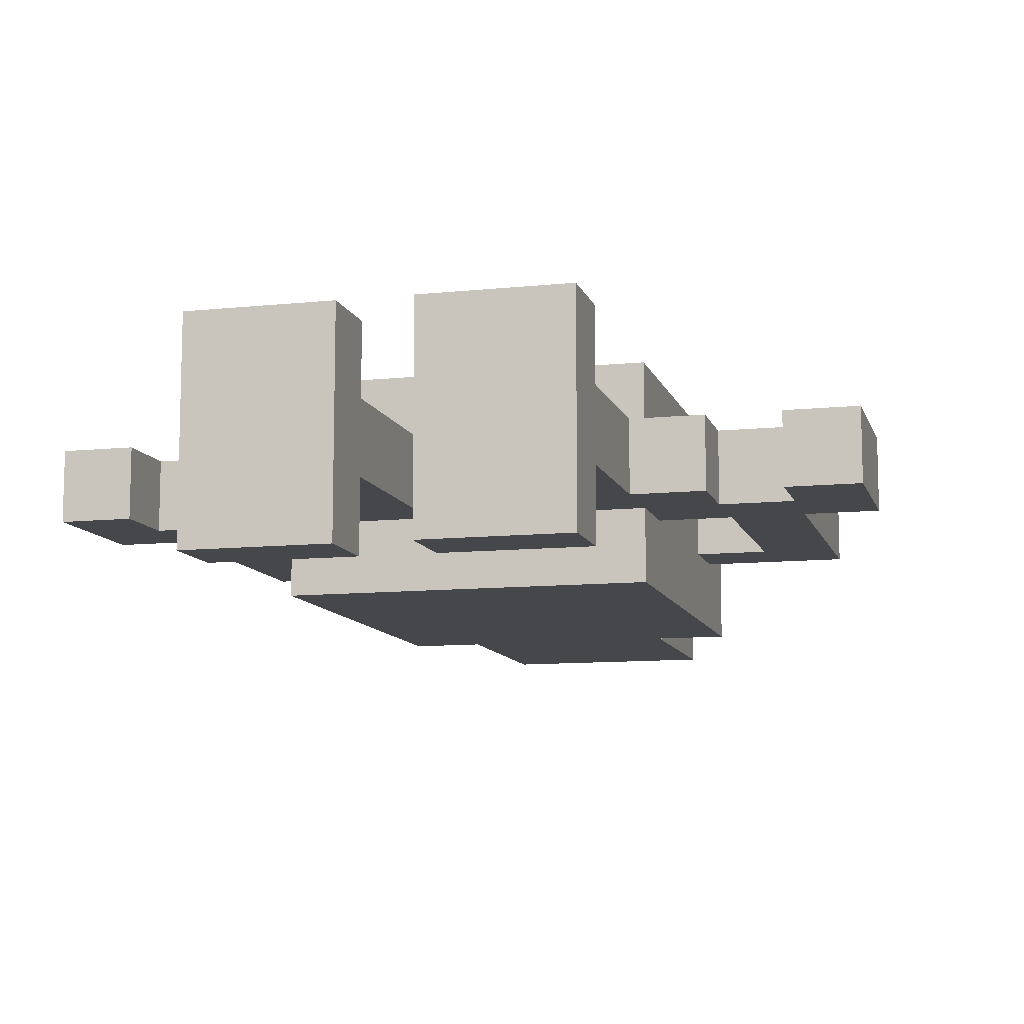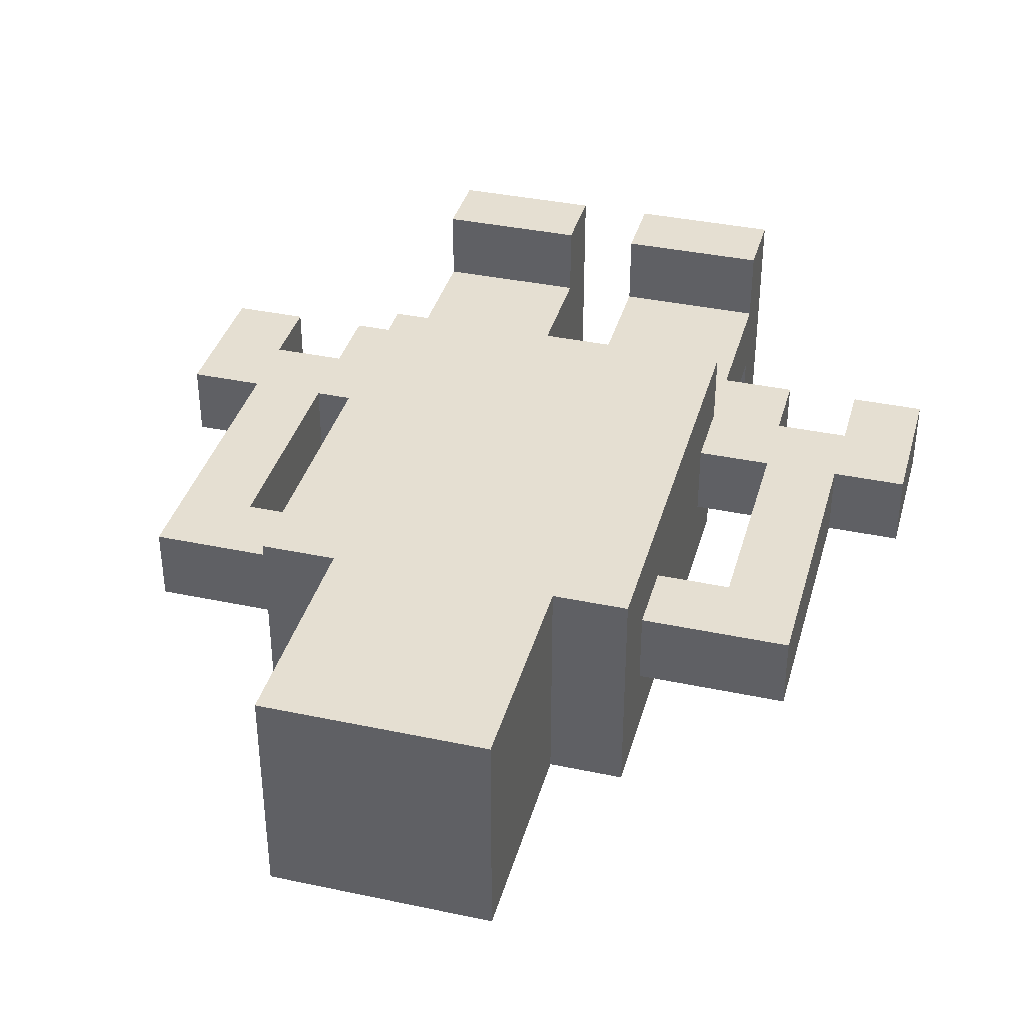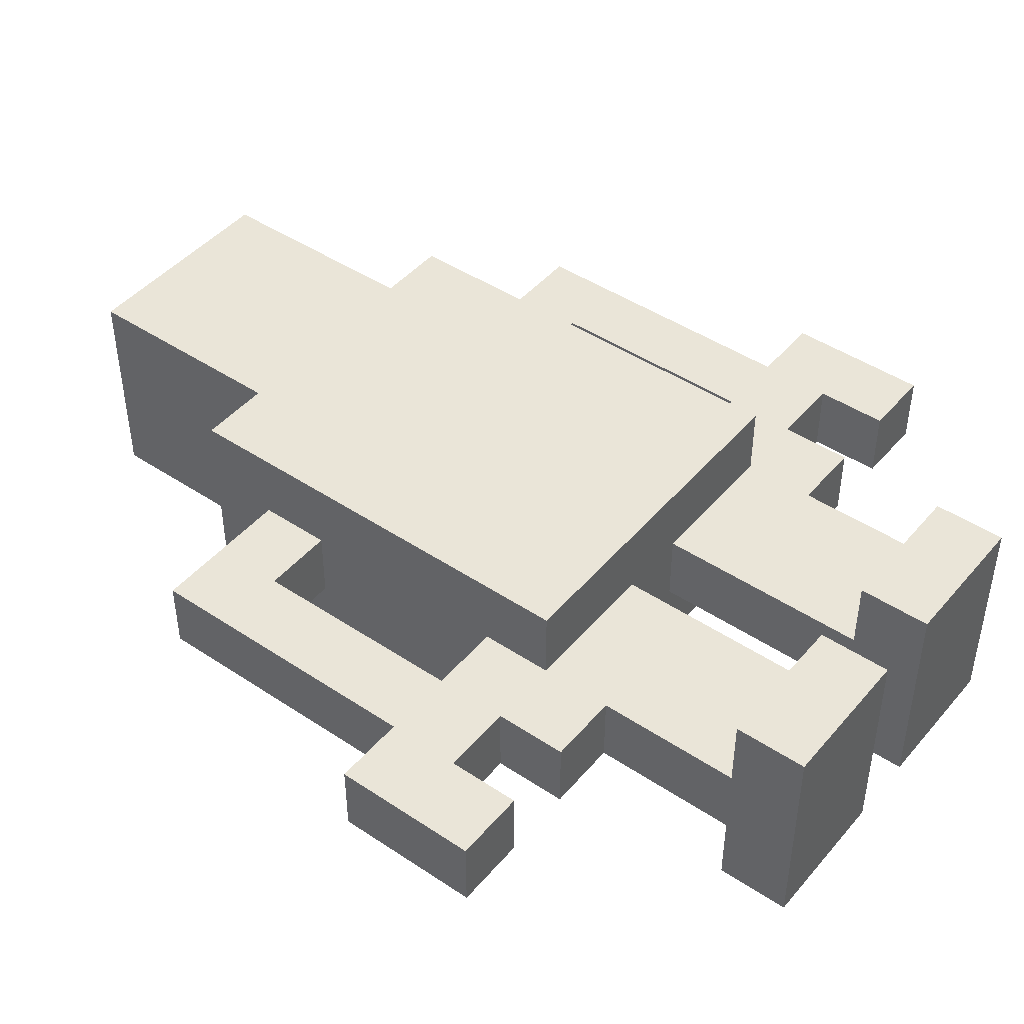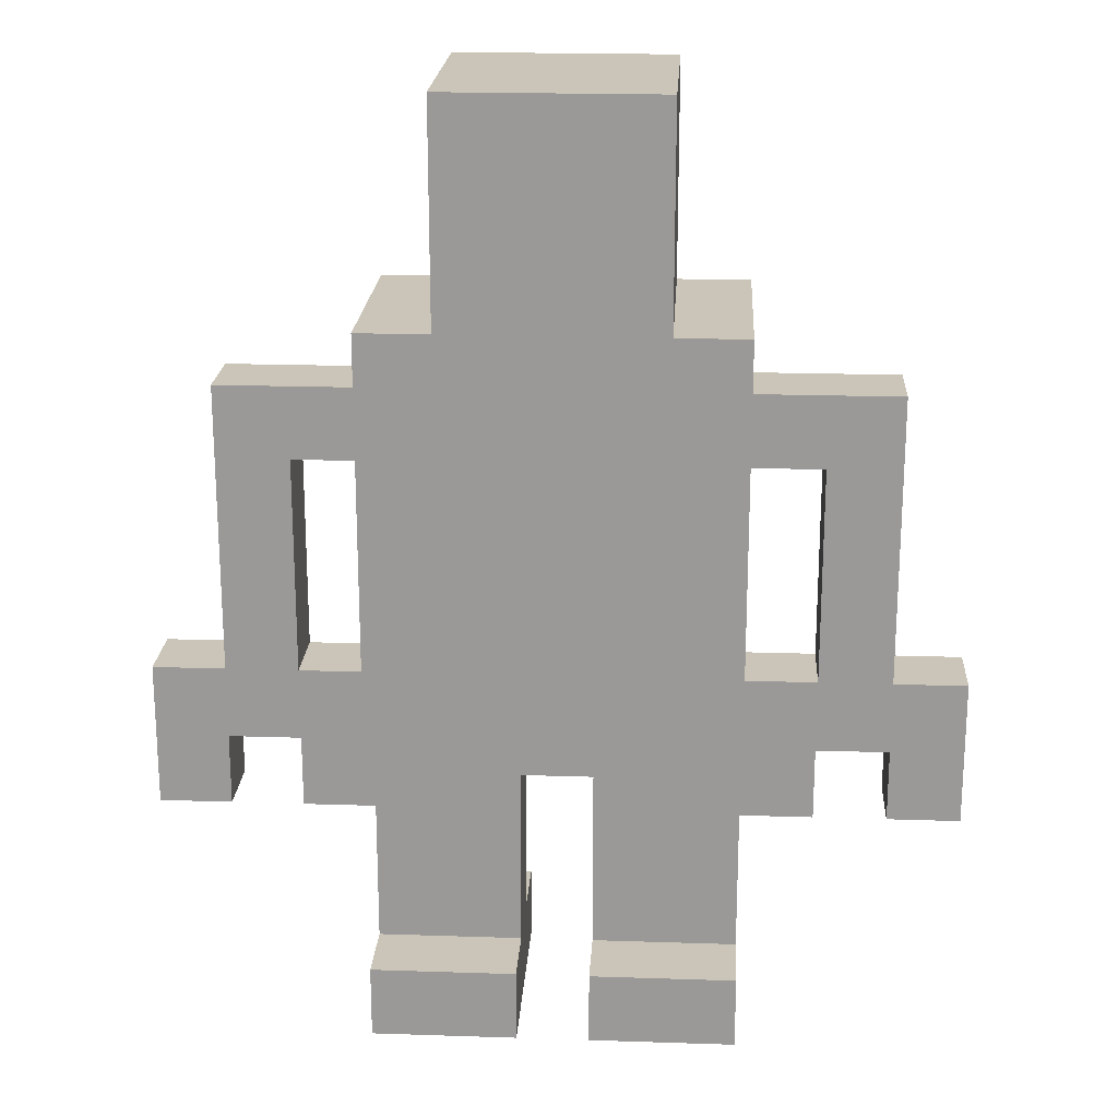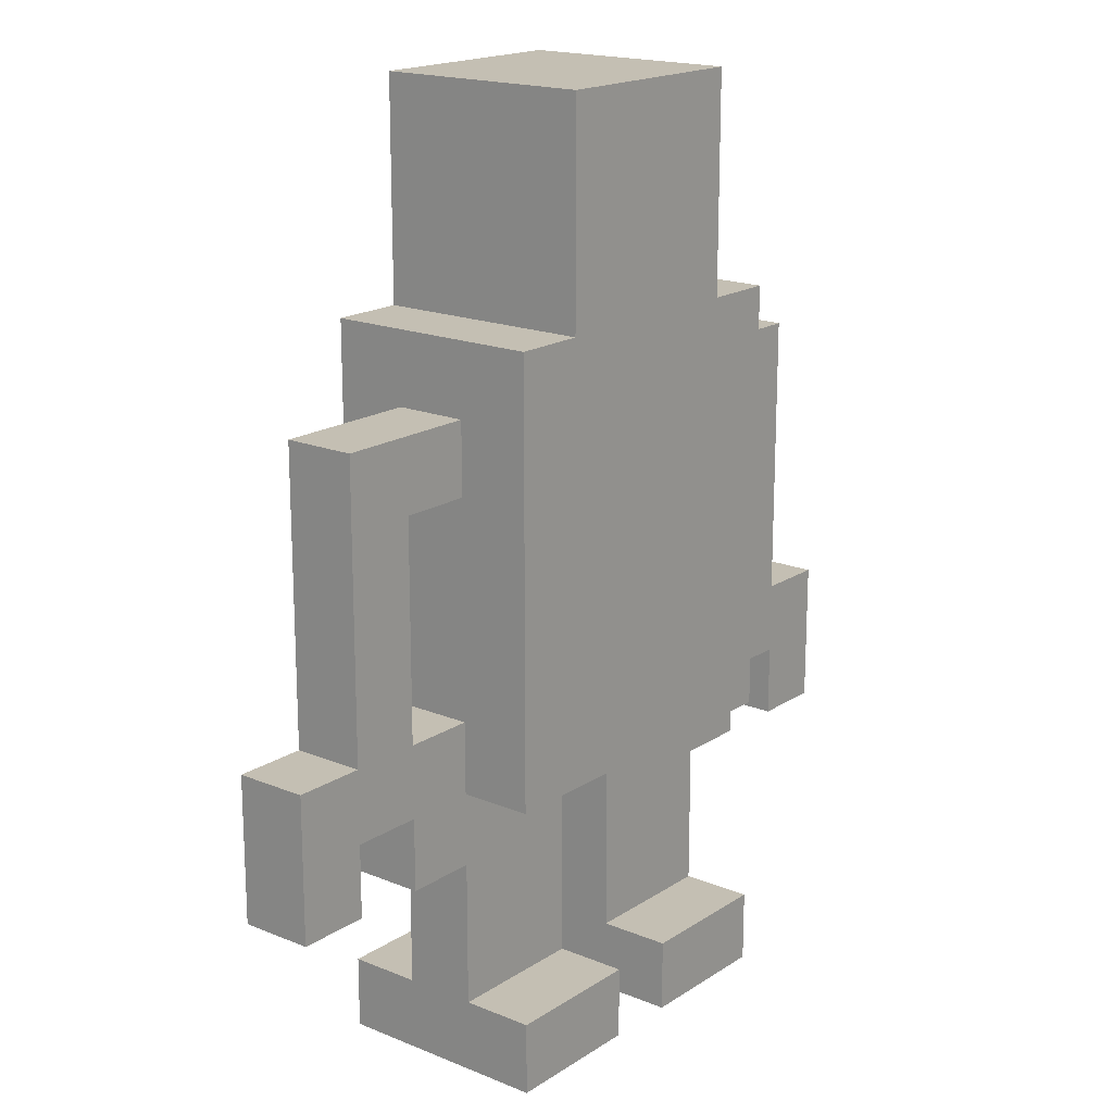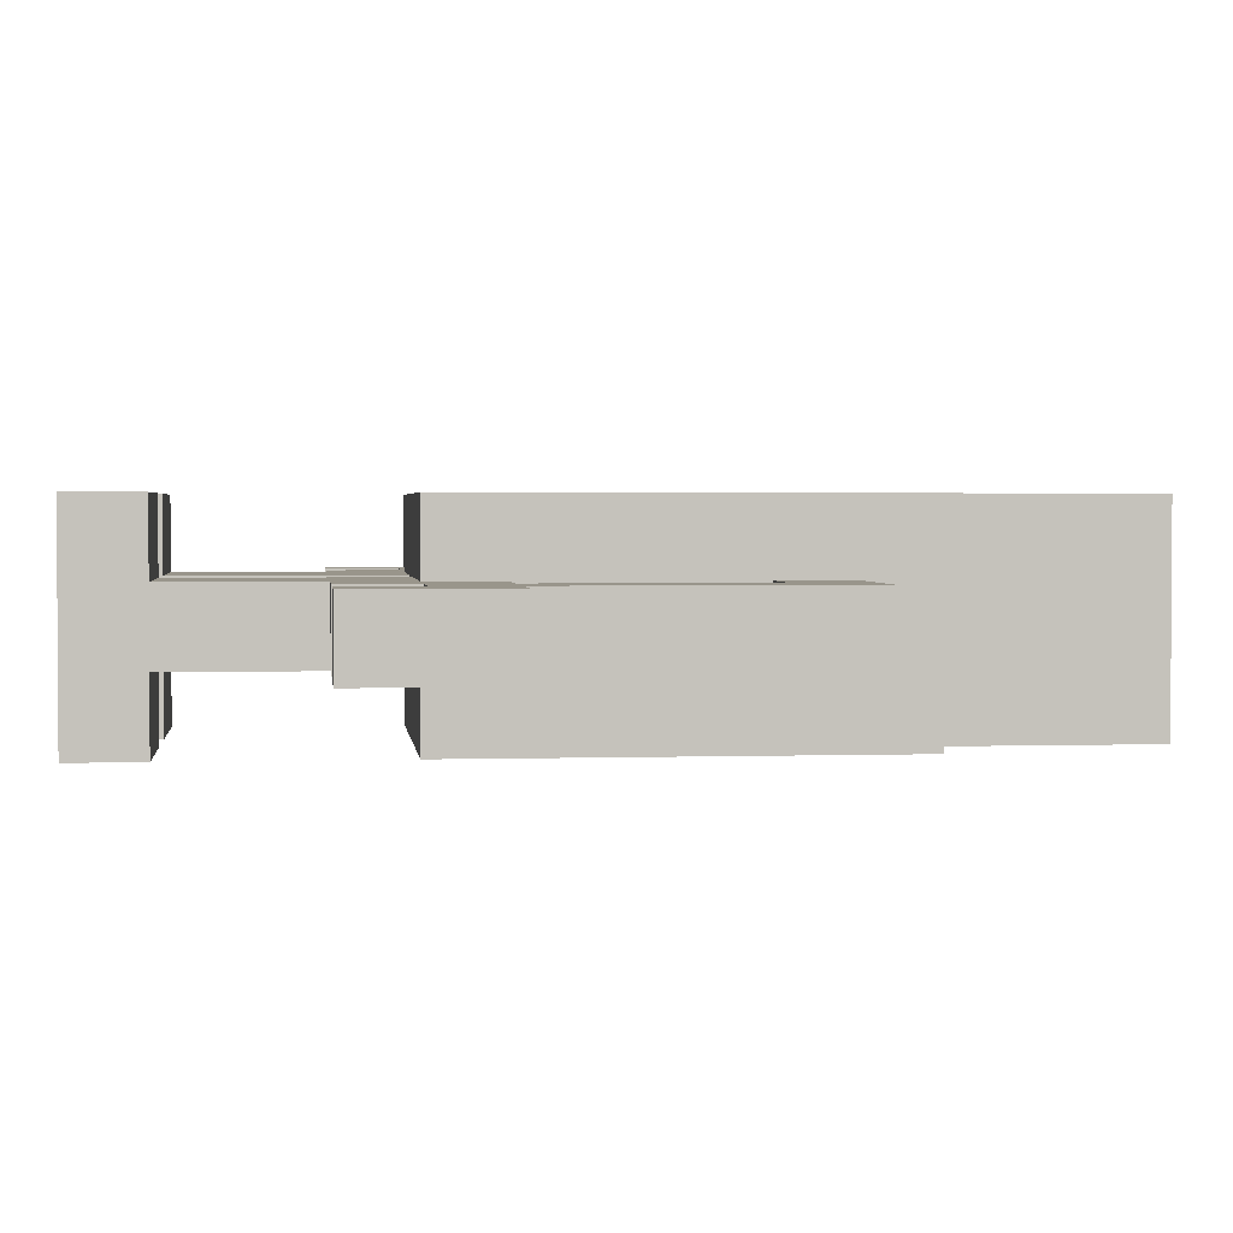
<metadata>
{"format":"obj","ext":"obj","renderer":"f3d","projection":"perspective","resolution":1024,"background":"white","views":[{"elev":-10.3,"azim":14.8,"up":"+Z"},{"elev":37.3,"azim":-164.8,"up":"+Z"},{"elev":45.2,"azim":-52.4,"up":"+Z"},{"elev":20.5,"azim":-176.6,"up":"+Y"},{"elev":17.9,"azim":128.7,"up":"+Y"},{"elev":2.2,"azim":83.5,"up":"+Z"}]}
</metadata>
<code>
o robot
v -0.55 -0.003011 0.04699
v -0.55 -0.003011 -0.05301
v -0.45 -0.003011 -0.05301
v -0.45 0.397 -0.05301
v -0.35 -0.203 -0.05301
v -0.35 -0.103 -0.05301
v -0.25 -0.403 0.147
v -0.25 -0.403 -0.05301
v -0.25 -0.203 0.04699
v -0.25 -0.103 0.04699
v -0.25 -0.003011 -0.05301
v -0.25 -0.103 -0.05301
v -0.25 0.497 0.147
v -0.15 0.597 0.147
v -0.15 0.497 0.147
v -0.15 0.597 -0.05301
v -0.15 0.697 0.147
v -0.15 0.697 -0.05301
v -0.15 0.797 0.147
v 0.35 -0.003011 -0.05301
v -0.35 -0.003011 -0.05301
v -0.35 0.297 0.04699
v -0.05 -0.403 0.147
v -0.05 -0.403 -0.05301
v -0.05 -0.403 -0.153
v -0.05 -0.103 -0.05301
v 0.15 0.597 -0.05301
v 0.15 0.697 -0.05301
v 0.15 0.797 0.147
v 0.25 -0.403 0.04699
v 0.25 -0.403 -0.153
v 0.25 -0.203 -0.05301
v 0.25 -0.103 0.147
v 0.35 -0.203 0.04699
v 0.35 -0.203 -0.05301
v 0.35 -0.103 -0.05301
v 0.45 0.397 -0.05301
v 0.55 -0.203 -0.05301
v 0.55 -0.003011 0.04699
v -0.15 -0.003011 0.147
v -0.15 0.397 0.147
v -0.05 -0.503 0.147
v -0.25 -0.503 0.147
v 0.15 -0.003011 0.147
v 0.15 0.397 0.147
v 0.15 0.497 0.147
v 0.15 0.597 0.147
v 0.15 0.697 0.147
v 0.25 -0.503 0.147
v 0.05 -0.403 0.147
v 0.05 -0.503 0.147
v -0.55 -0.203 0.04699
v -0.45 -0.003011 0.04699
v -0.35 -0.003011 0.04699
v -0.35 -0.203 0.04699
v -0.25 0.297 0.04699
v 0.25 -0.203 0.04699
v 0.35 -0.003011 0.04699
v 0.45 -0.103 0.04699
v 0.45 -0.003011 0.04699
v 0.45 0.397 0.04699
v -0.55 -0.203 -0.05301
v -0.45 -0.103 -0.05301
v -0.35 0.297 -0.05301
v -0.25 -0.203 -0.05301
v -0.25 0.297 -0.05301
v 0.05 -0.403 -0.05301
v 0.25 -0.403 -0.05301
v 0.25 -0.003011 -0.05301
v 0.25 0.397 -0.05301
v 0.35 0.297 -0.05301
v 0.45 -0.203 -0.05301
v 0.55 -0.003011 -0.05301
v -0.25 -0.103 -0.153
v -0.25 0.497 -0.153
v -0.15 -0.00301 -0.153
v -0.15 0.397 -0.153
v -0.25 -0.503 -0.153
v -0.05 -0.503 -0.153
v 0.15 -0.00301 -0.153
v -0.15 0.797 -0.153
v 0.15 0.397 -0.153
v 0.15 0.797 -0.153
v 0.25 -0.503 -0.153
v 0.05 -0.503 -0.153
v -0.45 -0.203 0.04699
v -0.45 -0.203 -0.05301
v 0.55 -0.203 0.04699
v 0.45 -0.203 0.04699
v -0.25 -0.103 0.147
v -0.05 -0.103 0.04699
v 0.05 -0.103 0.04699
v 0.25 -0.103 0.04699
v -0.35 -0.103 0.04699
v -0.45 -0.103 0.04699
v 0.05 -0.103 -0.05301
v 0.35 -0.103 0.04699
v 0.45 -0.103 -0.05301
v 0.25 -0.103 -0.05301
v 0.25 -0.103 -0.153
v 0.25 0.297 -0.05301
v 0.35 0.297 0.04699
v 0.25 0.297 0.04699
v -0.25 -0.403 0.04699
v -0.05 -0.403 0.04699
v 0.25 -0.403 0.147
v 0.05 -0.403 0.04699
v -0.25 -0.403 -0.153
v 0.05 -0.403 -0.153
v -0.25 -0.003011 0.04699
v 0.25 -0.003011 0.04699
v 0.45 -0.003011 -0.05301
v -0.45 0.397 0.04699
v -0.25 0.397 0.04699
v -0.25 0.397 -0.05301
v 0.25 0.397 0.04699
v -0.15 0.497 -0.153
v 0.25 0.497 0.147
v 0.15 0.497 -0.153
v 0.25 0.497 -0.153
f 1 62 52
f 2 62 1
f 113 3 53
f 4 3 113
f 94 5 55
f 6 5 94
f 7 78 43
f 104 78 7
f 8 78 104
f 108 78 8
f 9 8 104
f 65 8 9
f 110 10 90
f 11 74 12
f 56 110 90
f 56 11 110
f 66 74 11
f 66 11 56
f 114 56 90
f 115 74 66
f 13 114 90
f 13 115 114
f 75 74 115
f 75 115 13
f 14 117 15
f 16 117 14
f 17 16 14
f 18 117 16
f 18 16 17
f 19 18 17
f 81 117 18
f 81 18 19
f 50 85 51
f 107 85 50
f 67 85 107
f 109 85 67
f 92 67 107
f 96 67 92
f 102 20 58
f 71 20 102
f 59 72 89
f 98 72 59
f 86 87 95
f 95 87 63
f 54 21 22
f 22 21 64
f 42 79 23
f 23 79 105
f 105 79 24
f 24 79 25
f 105 24 91
f 91 24 26
f 46 119 47
f 47 119 27
f 47 27 48
f 27 119 28
f 48 27 28
f 48 28 29
f 28 119 83
f 29 28 83
f 49 84 106
f 106 84 30
f 30 84 68
f 68 84 31
f 30 68 57
f 57 68 32
f 33 93 111
f 99 100 69
f 33 111 103
f 111 69 103
f 69 100 101
f 103 69 101
f 33 103 116
f 101 100 70
f 33 116 118
f 116 70 118
f 70 100 120
f 118 70 120
f 34 35 97
f 97 35 36
f 60 112 61
f 61 112 37
f 88 38 39
f 39 38 73
f 40 13 90
f 41 13 40
f 15 13 41
f 42 7 43
f 23 7 42
f 44 40 90
f 44 41 40
f 45 15 41
f 45 41 44
f 45 14 15
f 46 14 45
f 47 17 14
f 47 14 46
f 48 19 17
f 48 17 47
f 29 19 48
f 49 50 51
f 106 50 49
f 33 45 44
f 33 44 90
f 33 46 45
f 118 46 33
f 86 1 52
f 95 1 86
f 53 1 95
f 94 53 95
f 54 113 53
f 54 53 94
f 22 113 54
f 9 94 55
f 9 54 94
f 10 54 9
f 110 54 10
f 56 113 22
f 114 113 56
f 105 9 104
f 105 10 9
f 91 10 105
f 30 92 107
f 57 92 30
f 93 92 57
f 34 93 57
f 34 111 93
f 97 111 34
f 58 111 97
f 102 116 103
f 59 58 97
f 60 102 58
f 60 58 59
f 61 116 102
f 61 102 60
f 88 60 59
f 88 59 89
f 39 60 88
f 62 2 87
f 87 2 63
f 63 2 3
f 63 3 6
f 3 4 21
f 6 3 21
f 21 4 64
f 5 6 65
f 6 21 65
f 65 21 12
f 12 21 11
f 64 4 66
f 66 4 115
f 8 65 24
f 65 12 24
f 24 12 26
f 67 96 68
f 68 96 32
f 32 96 99
f 32 99 35
f 99 69 35
f 35 69 36
f 36 69 20
f 101 70 71
f 36 20 98
f 20 71 112
f 98 20 112
f 71 70 37
f 112 71 37
f 98 112 38
f 72 98 38
f 38 112 73
f 74 75 76
f 76 75 77
f 77 75 117
f 78 108 79
f 79 108 25
f 74 76 80
f 76 77 80
f 117 81 82
f 80 77 82
f 77 117 82
f 82 81 119
f 119 81 83
f 85 109 84
f 84 109 31
f 74 80 100
f 80 82 100
f 82 119 100
f 100 119 120
f 78 42 43
f 79 42 78
f 85 49 51
f 84 49 85
f 62 86 52
f 87 86 62
f 5 9 55
f 65 9 5
f 32 34 57
f 35 34 32
f 72 88 89
f 38 88 72
f 10 33 90
f 91 33 10
f 92 33 91
f 93 33 92
f 63 94 95
f 6 94 63
f 26 92 91
f 96 92 26
f 36 59 97
f 98 59 36
f 74 99 96
f 74 26 12
f 74 96 26
f 100 99 74
f 64 56 22
f 66 56 64
f 101 102 103
f 71 102 101
f 7 23 104
f 104 23 105
f 50 106 107
f 107 106 30
f 8 24 108
f 108 24 25
f 67 68 109
f 109 68 31
f 1 53 2
f 2 53 3
f 54 110 21
f 21 110 11
f 111 58 69
f 69 58 20
f 60 39 112
f 112 39 73
f 113 114 4
f 4 114 115
f 116 61 70
f 70 61 37
f 13 15 75
f 75 15 117
f 46 118 119
f 119 118 120
f 19 29 81
f 81 29 83

</code>
